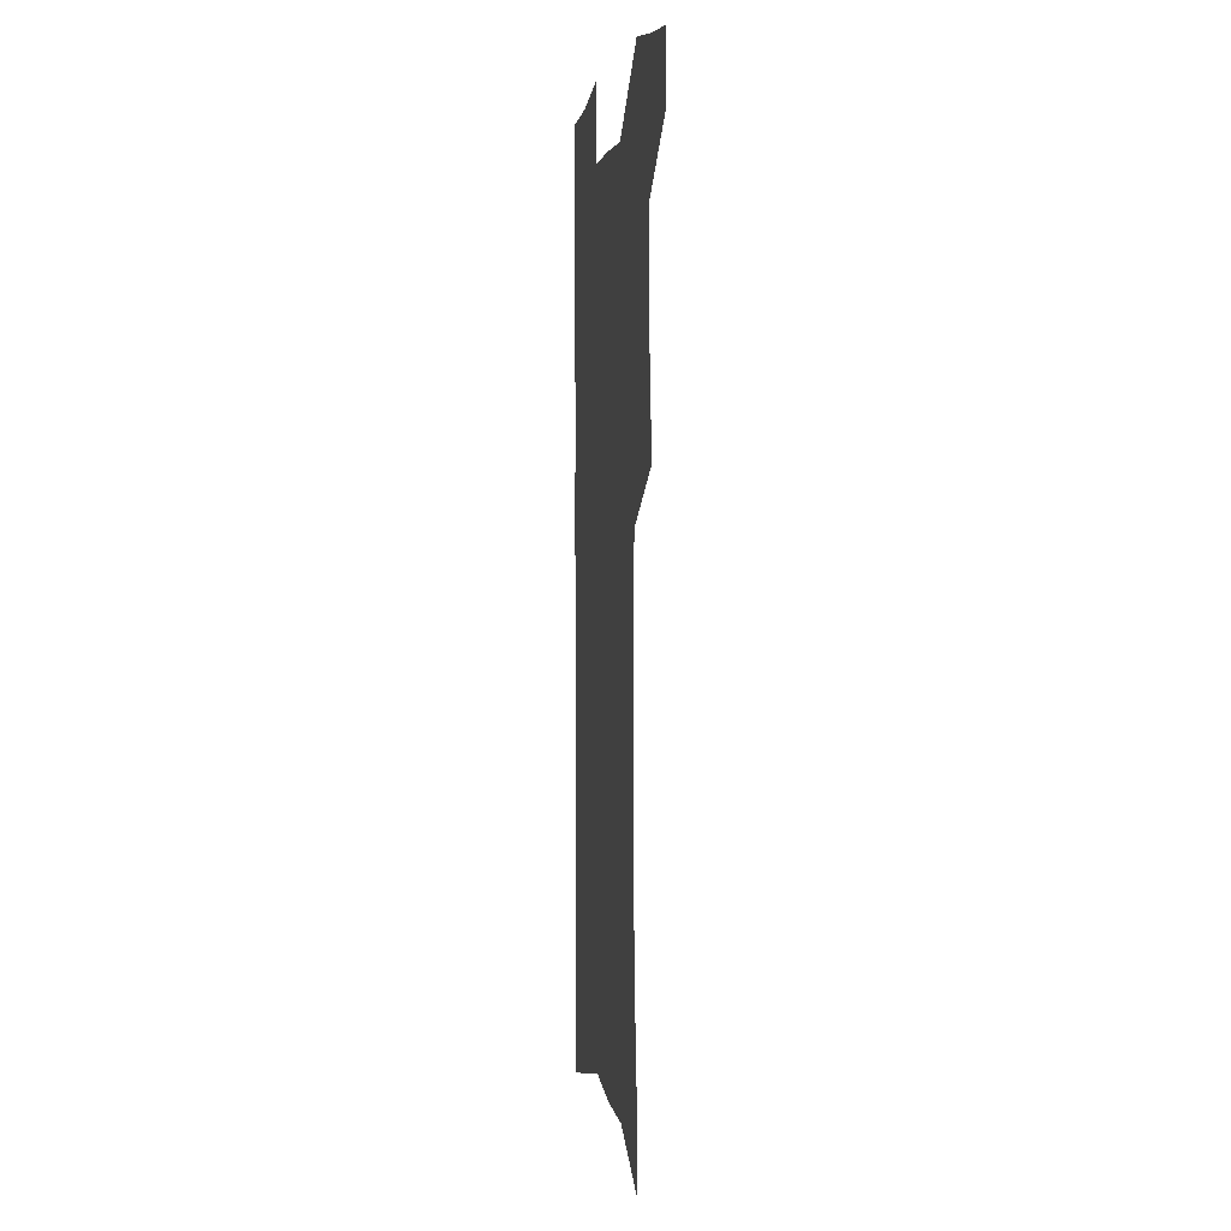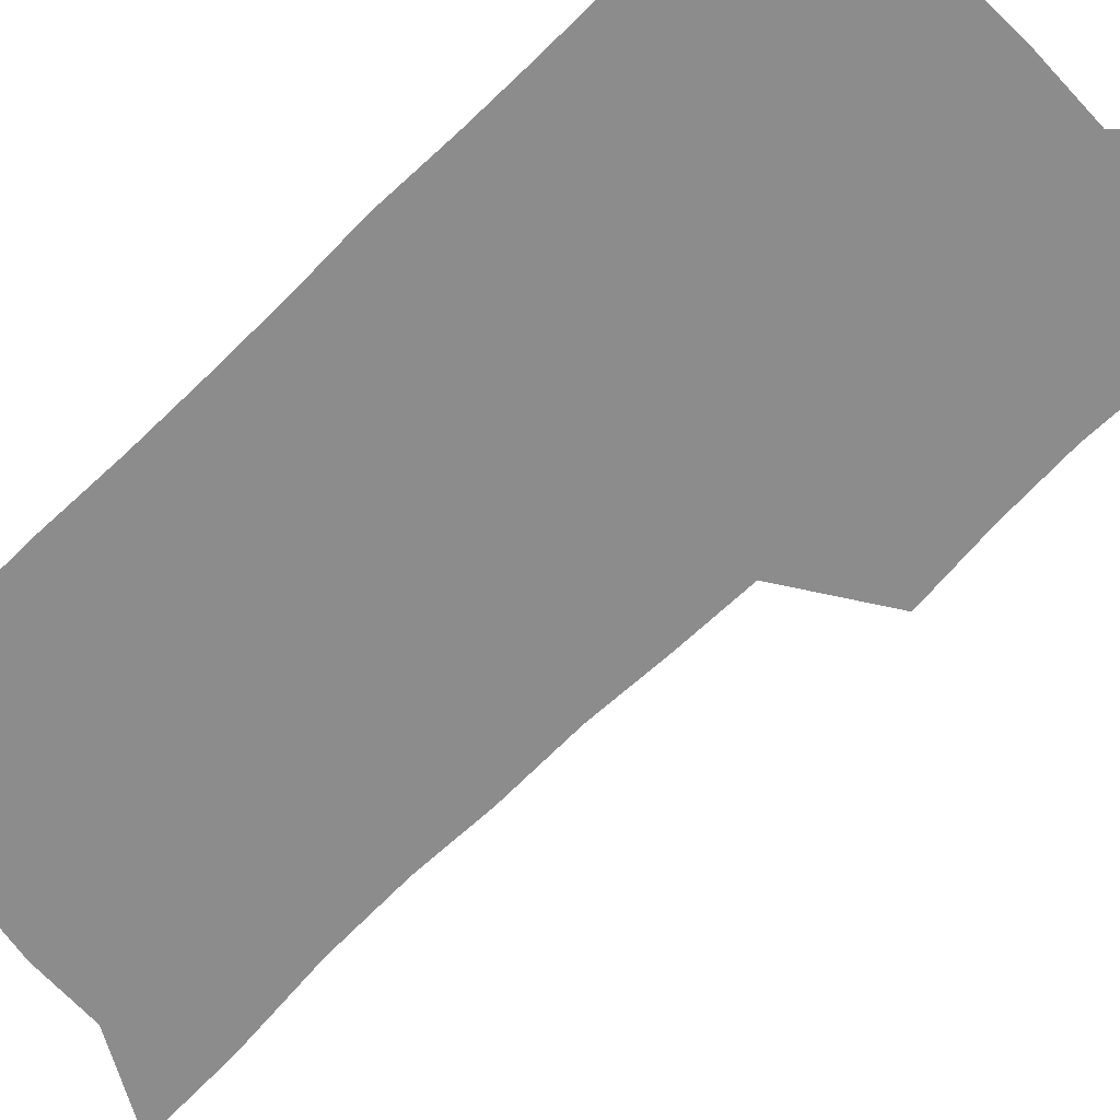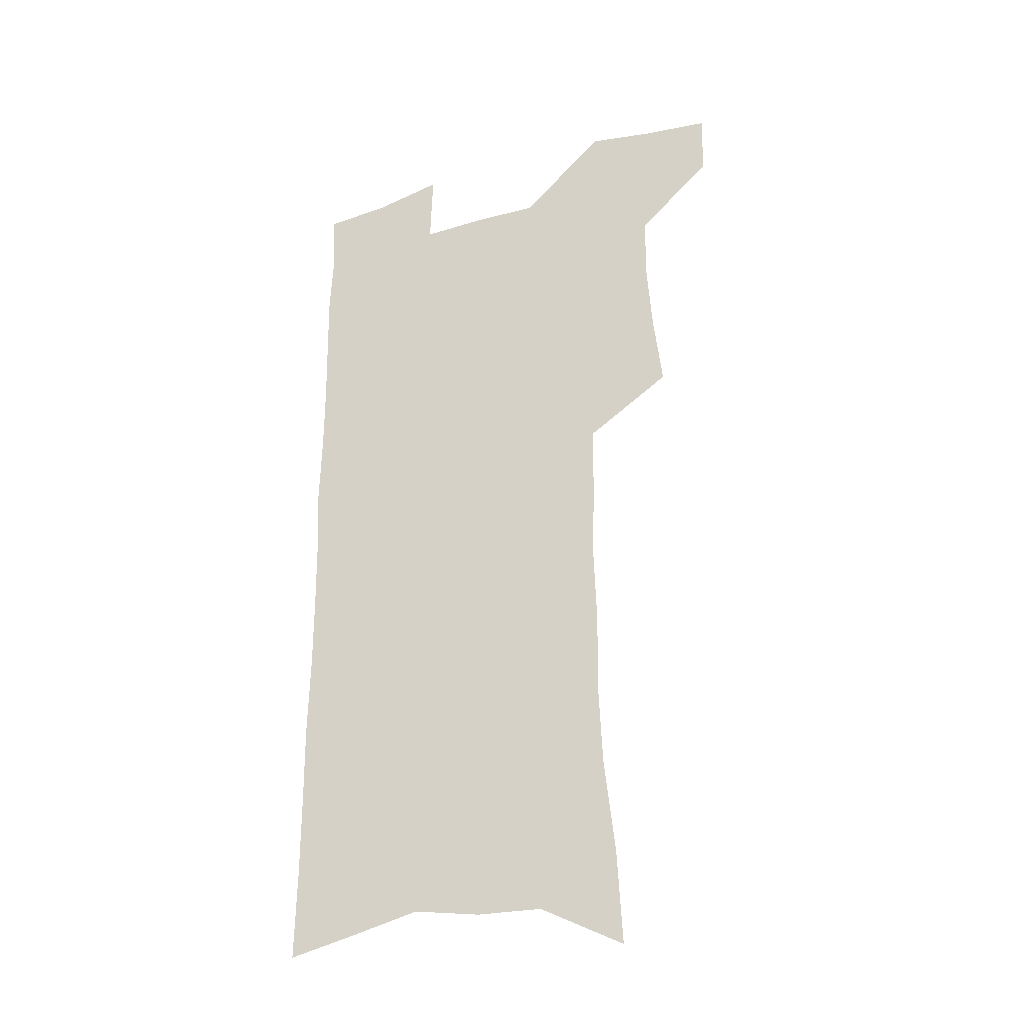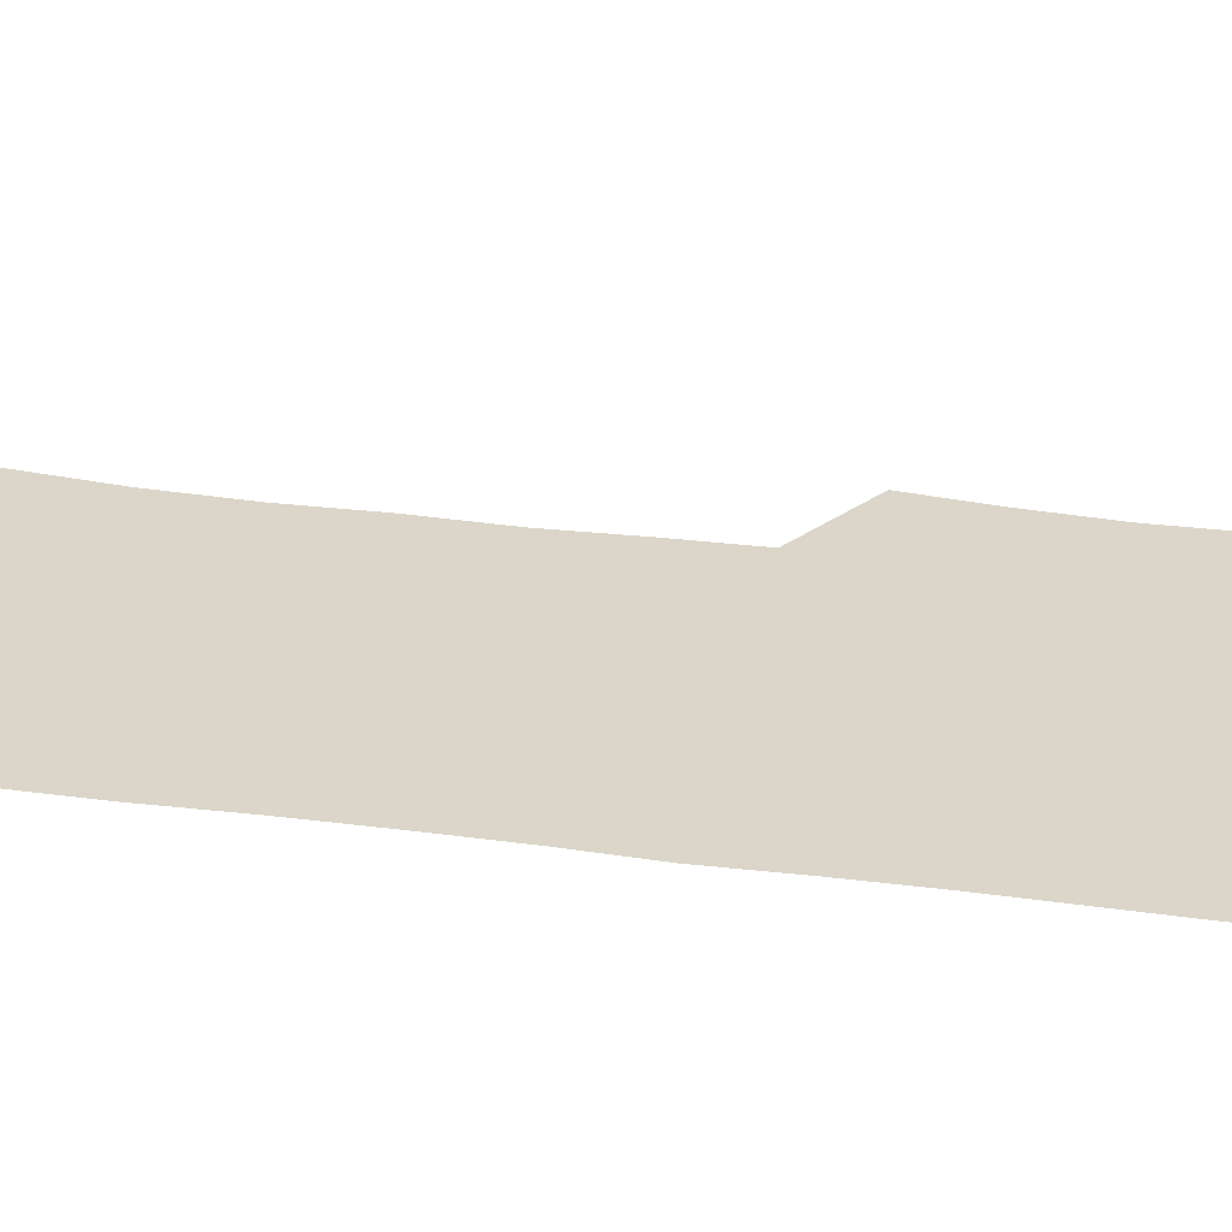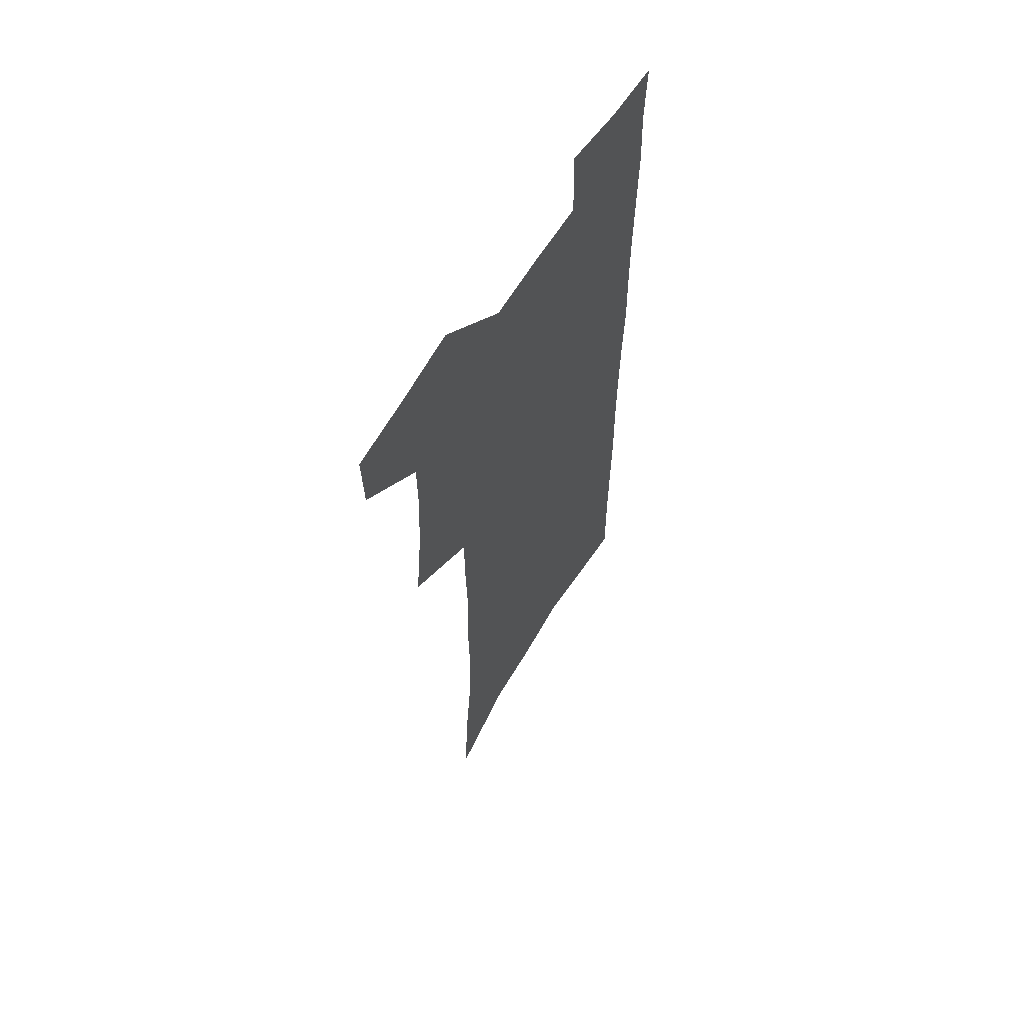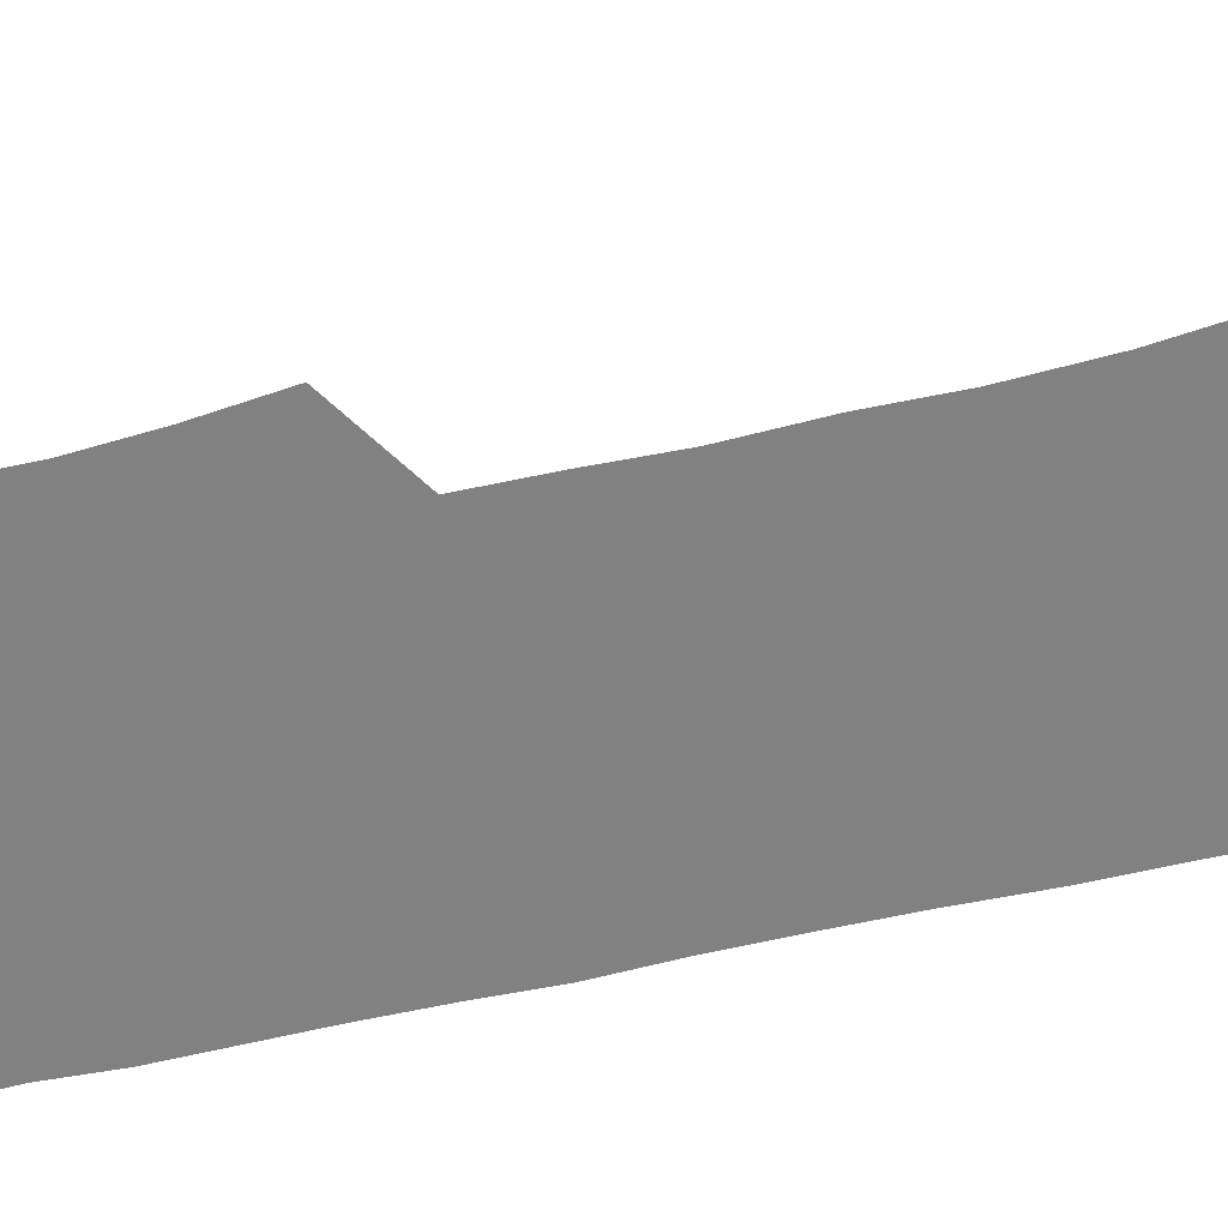
<metadata>
{"format":"obj","ext":"obj","renderer":"f3d","projection":"perspective","resolution":1024,"background":"white","views":[{"elev":1.7,"azim":-99.7,"up":"+Y"},{"elev":-64.3,"azim":134.5,"up":"+Z"},{"elev":-31.7,"azim":-157.3,"up":"+Y"},{"elev":29.8,"azim":100.8,"up":"+Z"},{"elev":62.4,"azim":-58.6,"up":"+Y"},{"elev":-60.5,"azim":-77.1,"up":"+Z"}]}
</metadata>
<code>
v 484.4 532.9 0
v 483.5 560.9 0
v 509.9 414.3 0
v 513.6 446.9 0
v 515.7 477.3 0
v 515.4 505.9 0
v 516.7 534.1 0
v 512 564 0
v 537.5 148 0
v 539.5 187 0
v 544 228.1 0
v 545.6 263.5 0
v 545 295.3 0
v 546.2 329.8 0
v 545.2 360.7 0
v 544.9 391.8 0
v 546.4 423.1 0
v 546.7 452.2 0
v 547.4 480.5 0
v 549.1 508.4 0
v 545.7 536.5 0
v 539.9 568.7 0
v 572.6 167.4 0
v 575.1 207.2 0
v 575.9 242.2 0
v 575.8 274.4 0
v 574.6 304.6 0
v 575.8 338.4 0
v 576.2 369.7 0
v 576.4 399.3 0
v 576 427.4 0
v 576.8 455.9 0
v 576.4 482.7 0
v 576.4 509.5 0
v 575.4 536.7 0
v 600.3 168.9 0
v 603 215.6 0
v 603.1 248.4 0
v 602.7 279.1 0
v 603.1 312.3 0
v 603.1 343 0
v 603.1 373 0
v 603.1 401.5 0
v 603.4 429.8 0
v 603.6 457.2 0
v 603.9 483.9 0
v 603.7 510 0
v 603 537.7 0
v 628.6 174.3 0
v 628.9 214.8 0
v 629.1 248.1 0
v 628.9 281.6 0
v 629.1 311.5 0
v 629 343.8 0
v 629.1 373.1 0
v 629.3 401.5 0
v 629.6 429.5 0
v 629.9 456.9 0
v 630.1 483.7 0
v 630.4 510.1 0
v 630.7 537.2 0
v 629.7 570.4 0
v 656.8 168 0
v 655.4 210.9 0
v 656.5 242.3 0
v 655.5 277.8 0
v 655.3 309.9 0
v 655.4 340.6 0
v 655.4 370.6 0
v 655.7 399.6 0
v 656.3 427.7 0
v 656.7 455.4 0
v 656.9 482.8 0
v 656.8 509.7 0
v 658.1 535.7 0
v 659.6 564.1 0
v 685.7 162.1 0
v 685 200.1 0
v 685.1 234.2 0
v 685.5 267.2 0
v 684.8 300.9 0
v 684.8 332.5 0
v 685.3 363.1 0
v 686.6 392.3 0
v 685.8 422.7 0
v 685.8 451.8 0
v 686.4 479.9 0
v 686.9 507.6 0
v 685.7 535.5 0
v 686.9 562.3 0
f 6 7 1
f 1 7 2
f 7 8 2
f 16 17 3
f 3 17 4
f 17 18 4
f 4 18 5
f 18 19 5
f 5 19 6
f 19 20 6
f 6 20 7
f 20 21 7
f 7 21 8
f 21 22 8
f 9 23 10
f 23 24 10
f 10 24 11
f 24 25 11
f 11 25 12
f 25 26 12
f 12 26 13
f 26 27 13
f 13 27 14
f 27 28 14
f 14 28 15
f 28 29 15
f 15 29 16
f 29 30 16
f 16 30 17
f 30 31 17
f 17 31 18
f 31 32 18
f 18 32 19
f 32 33 19
f 19 33 20
f 33 34 20
f 20 34 21
f 34 35 21
f 21 35 22
f 23 36 24
f 36 37 24
f 24 37 25
f 37 38 25
f 25 38 26
f 38 39 26
f 26 39 27
f 39 40 27
f 27 40 28
f 40 41 28
f 28 41 29
f 41 42 29
f 29 42 30
f 42 43 30
f 30 43 31
f 43 44 31
f 31 44 32
f 44 45 32
f 32 45 33
f 45 46 33
f 33 46 34
f 46 47 34
f 34 47 35
f 47 48 35
f 36 49 37
f 49 50 37
f 37 50 38
f 50 51 38
f 38 51 39
f 51 52 39
f 39 52 40
f 52 53 40
f 40 53 41
f 53 54 41
f 41 54 42
f 54 55 42
f 42 55 43
f 55 56 43
f 43 56 44
f 56 57 44
f 44 57 45
f 57 58 45
f 45 58 46
f 58 59 46
f 46 59 47
f 59 60 47
f 47 60 48
f 60 61 48
f 49 63 50
f 63 64 50
f 50 64 51
f 64 65 51
f 51 65 52
f 65 66 52
f 52 66 53
f 66 67 53
f 53 67 54
f 67 68 54
f 54 68 55
f 68 69 55
f 55 69 56
f 69 70 56
f 56 70 57
f 70 71 57
f 57 71 58
f 71 72 58
f 58 72 59
f 72 73 59
f 59 73 60
f 73 74 60
f 60 74 61
f 74 75 61
f 61 75 62
f 75 76 62
f 63 77 64
f 77 78 64
f 64 78 65
f 78 79 65
f 65 79 66
f 79 80 66
f 66 80 67
f 80 81 67
f 67 81 68
f 81 82 68
f 68 82 69
f 82 83 69
f 69 83 70
f 83 84 70
f 70 84 71
f 84 85 71
f 71 85 72
f 85 86 72
f 72 86 73
f 86 87 73
f 73 87 74
f 87 88 74
f 74 88 75
f 88 89 75
f 75 89 76
f 89 90 76

</code>
